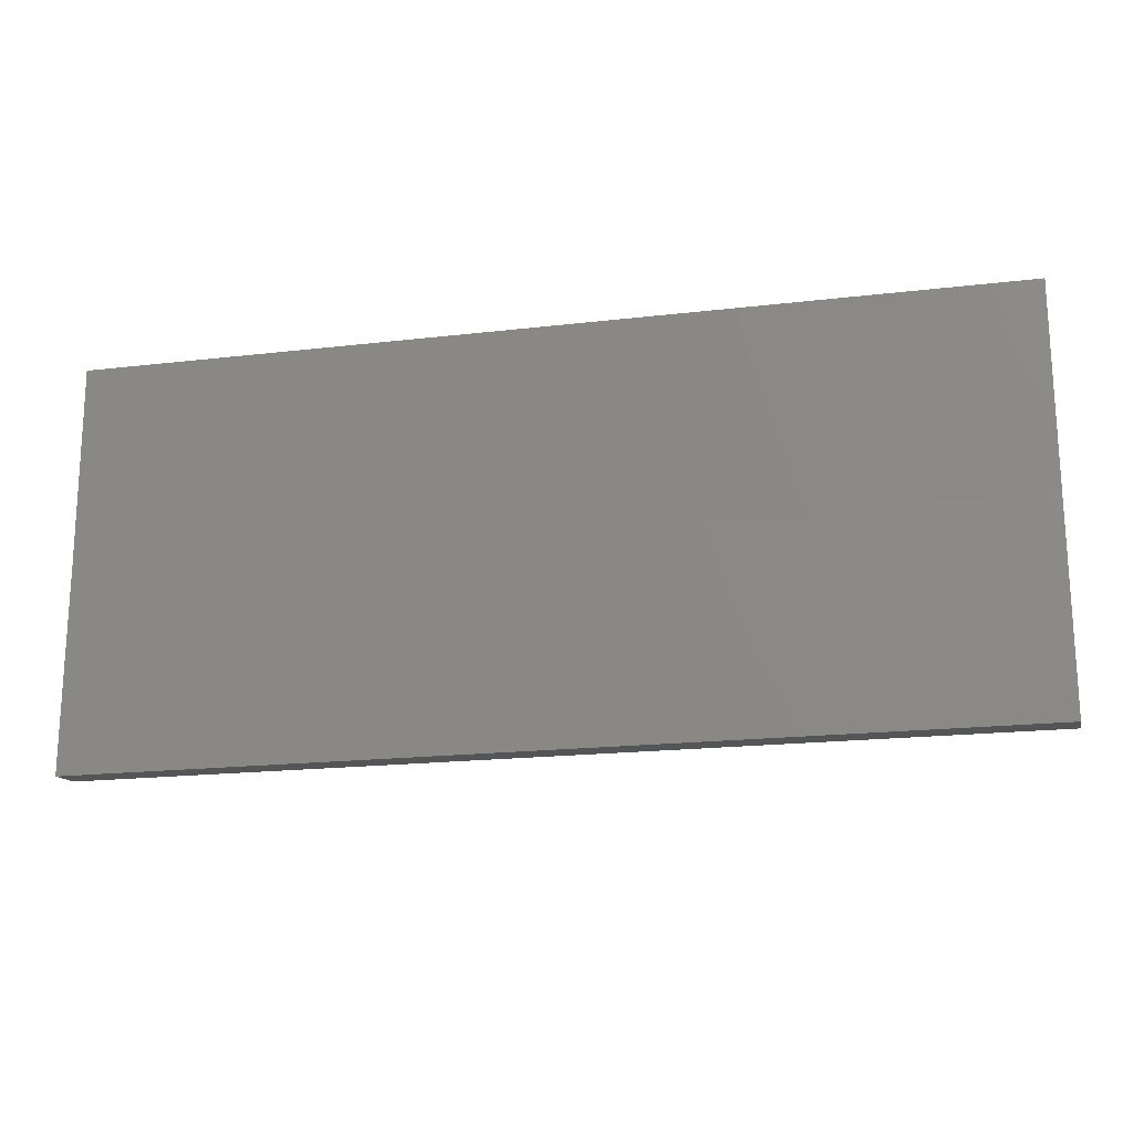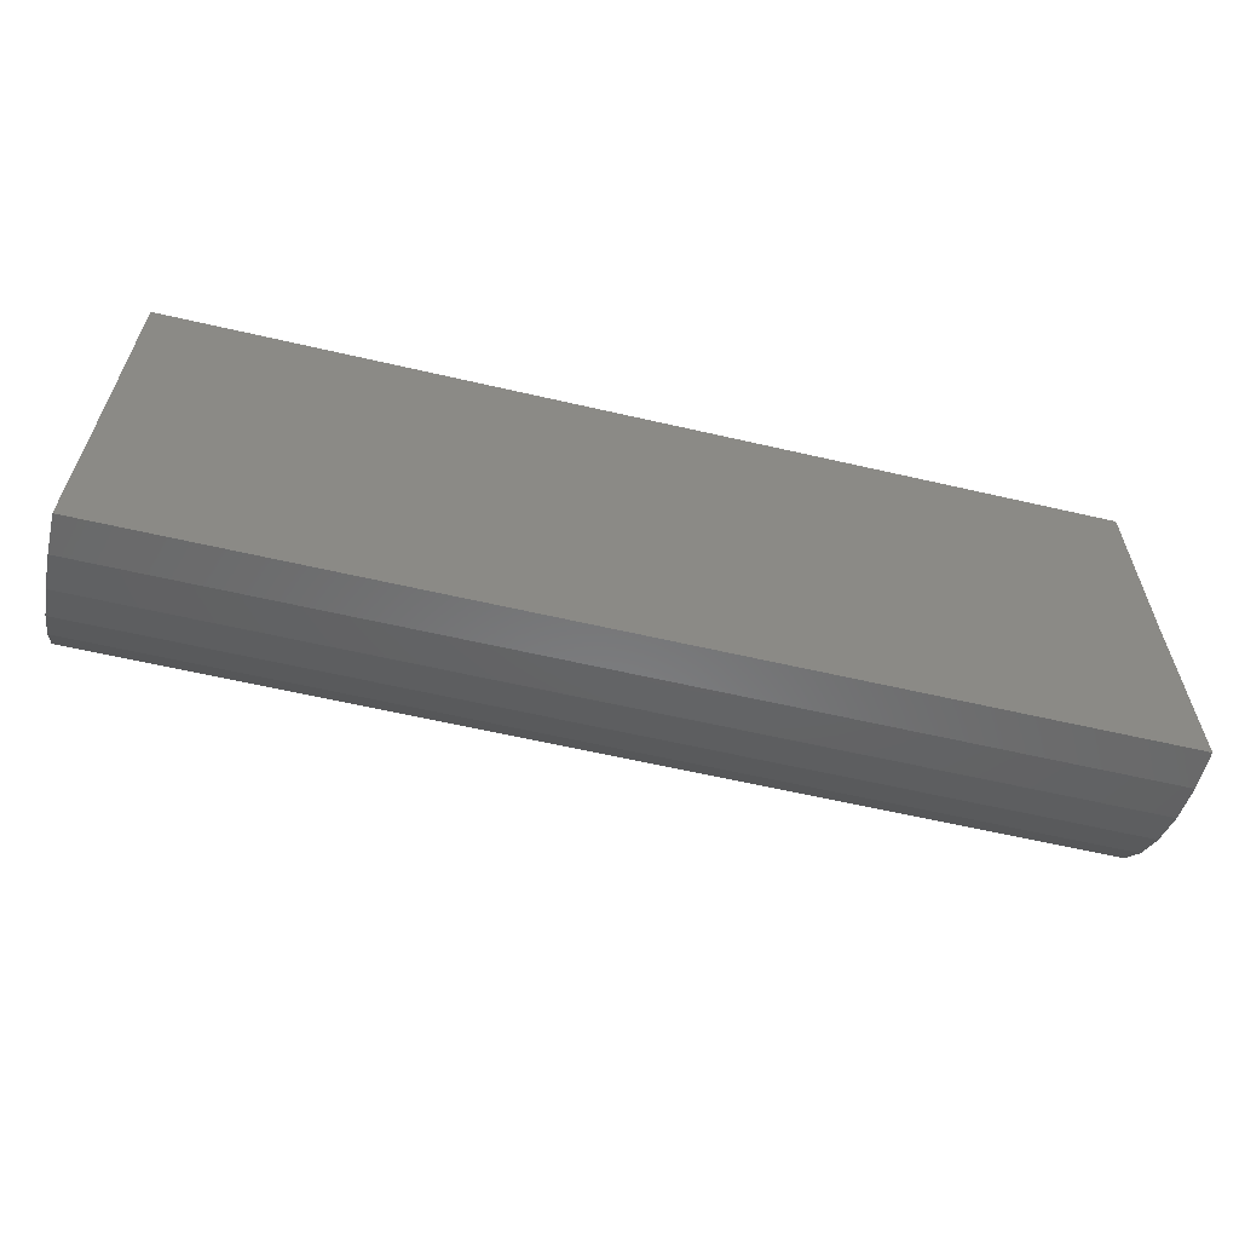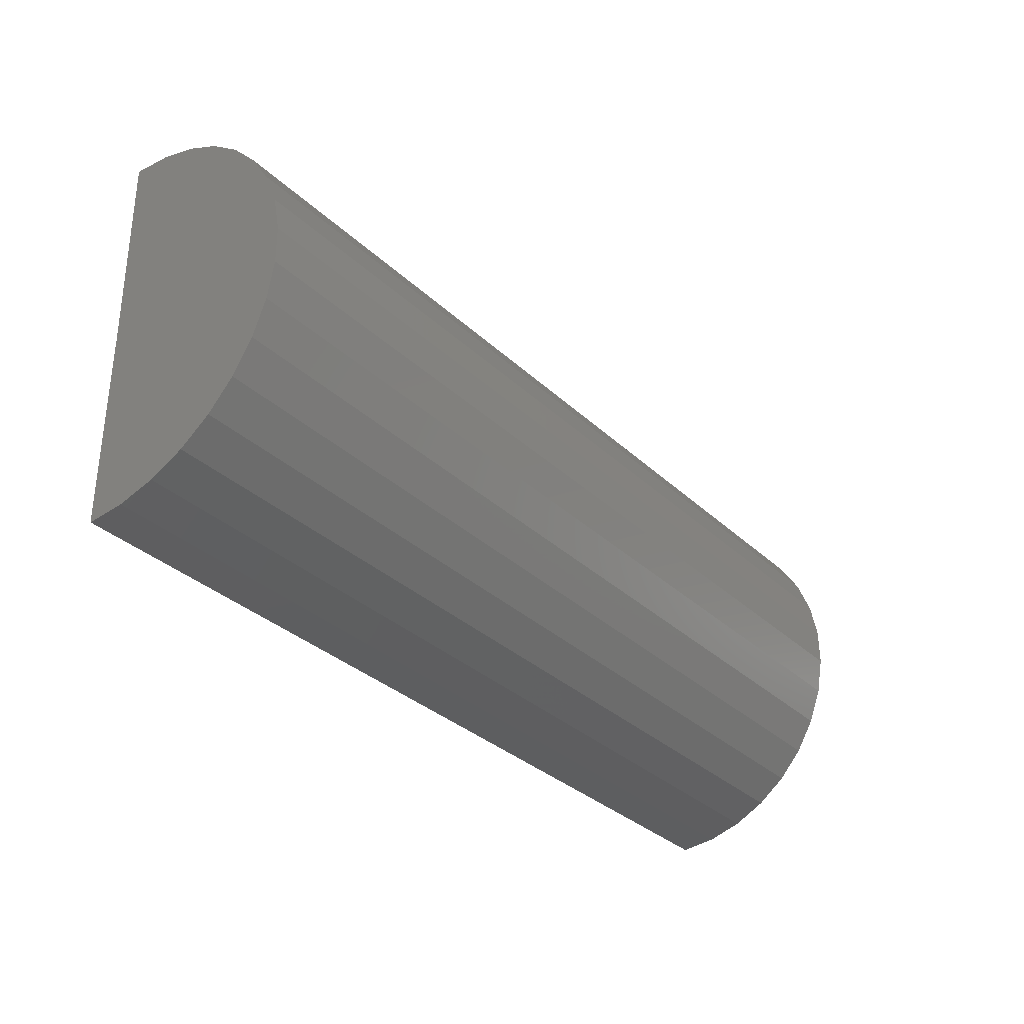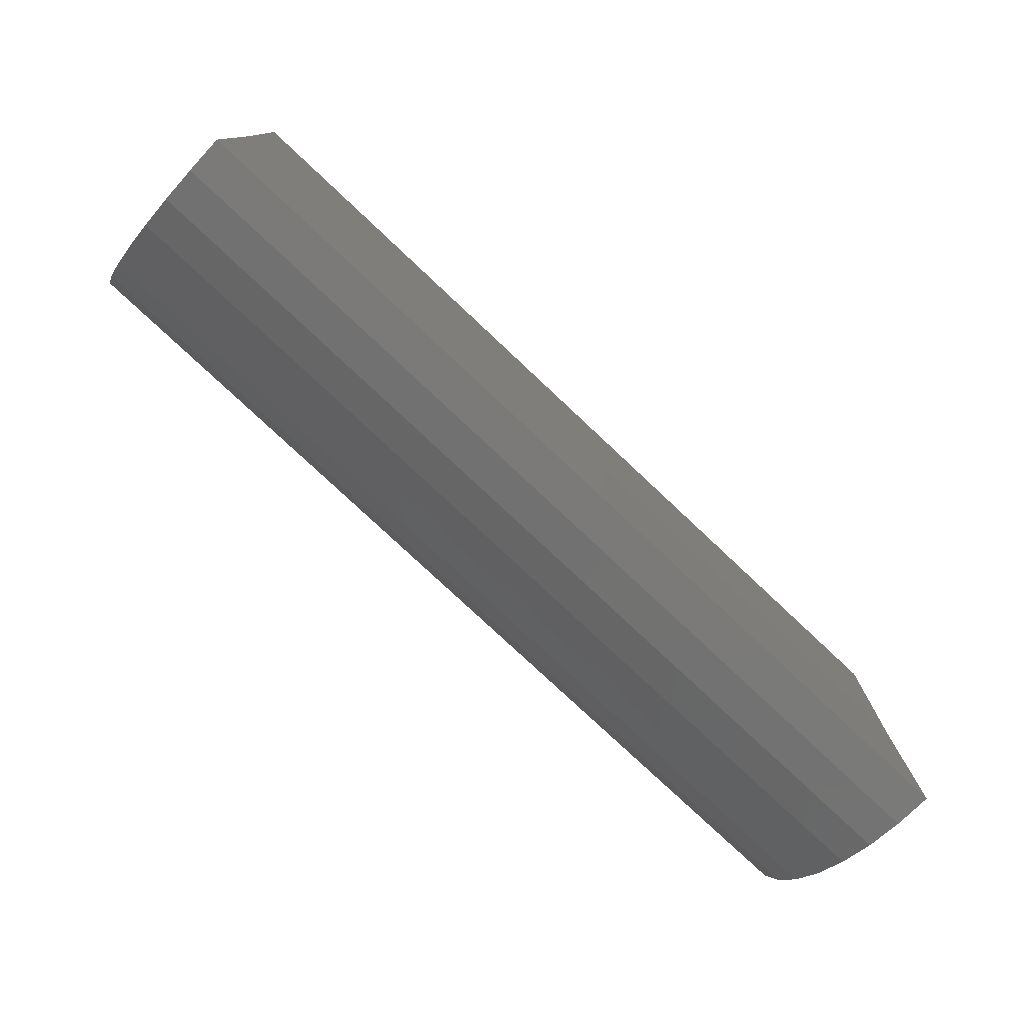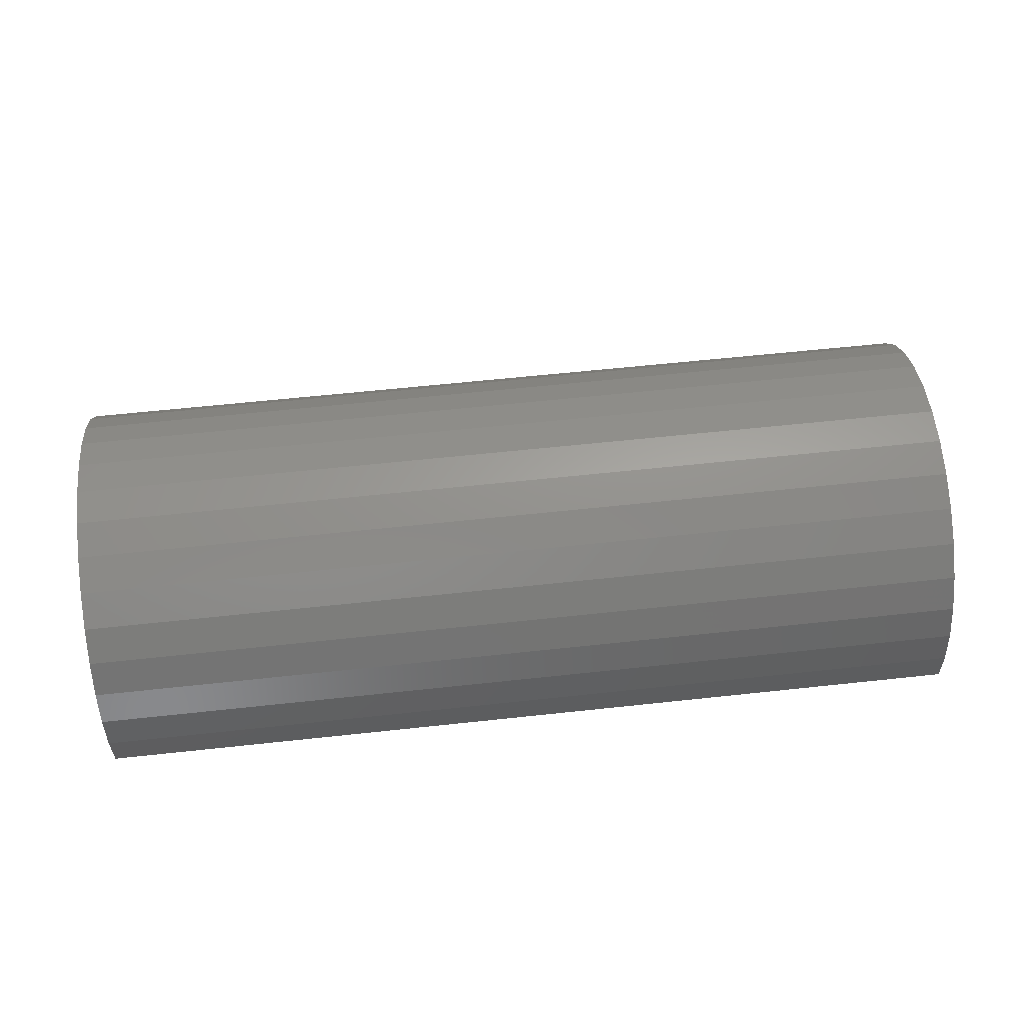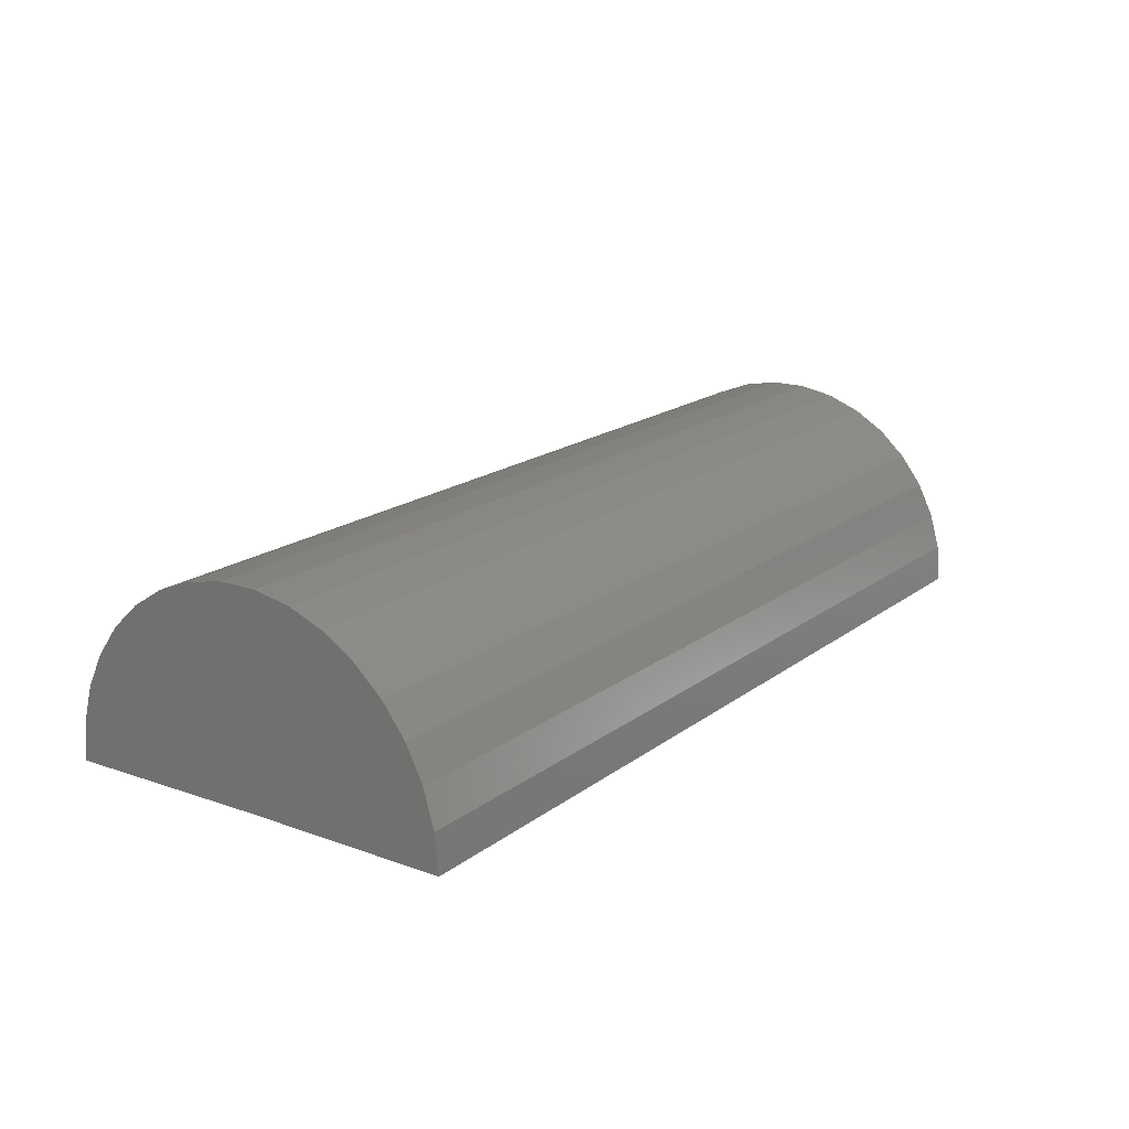
<metadata>
{"format":"stl","ext":"stl","renderer":"f3d","projection":"perspective","resolution":1024,"background":"white","views":[{"elev":-18.8,"azim":-167.4,"up":"+Y"},{"elev":-61.1,"azim":166.7,"up":"+Y"},{"elev":-32.7,"azim":-51.9,"up":"+Y"},{"elev":-77.9,"azim":136.8,"up":"+Y"},{"elev":61.0,"azim":173.7,"up":"+Z"},{"elev":17.8,"azim":-54.8,"up":"+Z"}]}
</metadata>
<code>
# stl→obj: 38 verts, 72 faces
v -0.75 0.4991 -0.004085
v 0.75 0.4991 -0.004085
v -0.75 0.1675 0
v 0.75 0.1675 0
v -0.75 -0.1641 0
v 0.75 -0.1641 0
v -0.75 0.4941 0.05714
v -0.75 0.2606 0.3183
v -0.75 0.1388 0.3303
v -0.75 0.2003 0.33
v -0.75 -0.1584 0.06116
v -0.75 0.478 0.1164
v -0.75 -0.1415 0.1202
v -0.75 0.4512 0.1717
v -0.75 -0.114 0.1752
v -0.75 0.4146 0.2211
v -0.75 -0.07687 0.2241
v -0.75 0.3696 0.2629
v -0.75 -0.03134 0.2653
v -0.75 0.3177 0.2956
v -0.75 0.02101 0.2975
v -0.75 0.07839 0.3194
v 0.75 0.4941 0.05714
v 0.75 0.2003 0.33
v 0.75 0.1388 0.3303
v 0.75 0.2606 0.3183
v 0.75 0.07839 0.3194
v 0.75 0.02101 0.2975
v 0.75 0.3177 0.2956
v 0.75 -0.03134 0.2653
v 0.75 0.3696 0.2629
v 0.75 -0.07687 0.2241
v 0.75 0.4146 0.2211
v 0.75 -0.114 0.1752
v 0.75 0.4512 0.1717
v 0.75 -0.1415 0.1202
v 0.75 0.478 0.1164
v 0.75 -0.1584 0.06116
f 1 2 3
f 3 2 4
f 5 3 6
f 6 3 4
f 3 7 1
f 8 9 10
f 3 5 7
f 7 5 11
f 7 11 12
f 12 11 13
f 12 13 14
f 14 13 15
f 14 15 16
f 16 15 17
f 16 17 18
f 18 17 19
f 18 19 20
f 20 19 21
f 20 21 8
f 8 21 22
f 8 22 9
f 23 4 2
f 24 25 26
f 25 27 26
f 26 27 28
f 26 28 29
f 29 28 30
f 29 30 31
f 31 30 32
f 31 32 33
f 33 32 34
f 33 34 35
f 35 34 36
f 35 36 37
f 37 36 38
f 37 38 23
f 23 38 6
f 23 6 4
f 2 1 23
f 23 1 7
f 23 7 37
f 37 7 12
f 37 12 35
f 35 12 14
f 35 14 33
f 33 14 16
f 33 16 31
f 31 16 18
f 31 18 29
f 29 18 20
f 29 20 26
f 26 20 8
f 26 8 24
f 24 8 10
f 24 10 25
f 25 10 9
f 25 9 27
f 27 9 22
f 27 22 28
f 28 22 21
f 28 21 30
f 30 21 19
f 30 19 32
f 32 19 17
f 32 17 34
f 34 17 15
f 34 15 36
f 36 15 13
f 36 13 38
f 38 13 11
f 38 11 6
f 6 11 5

</code>
